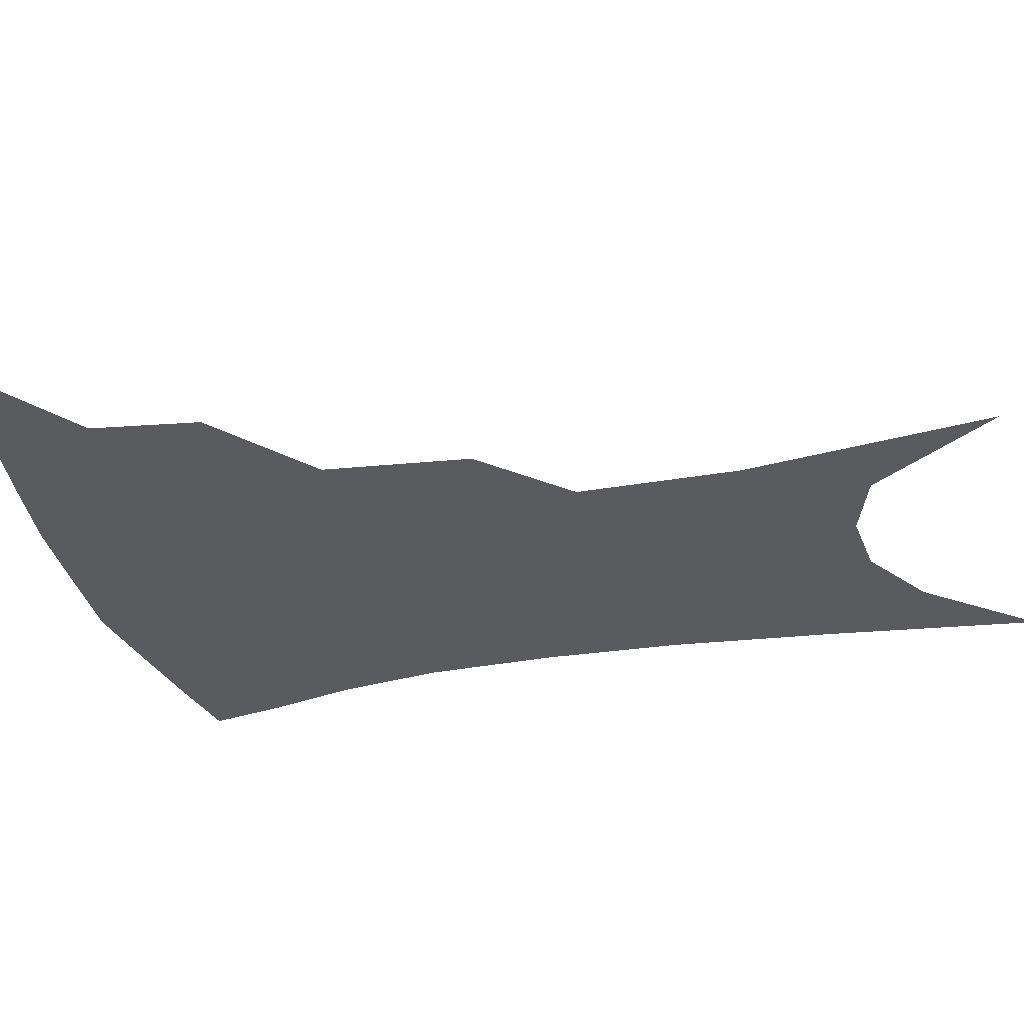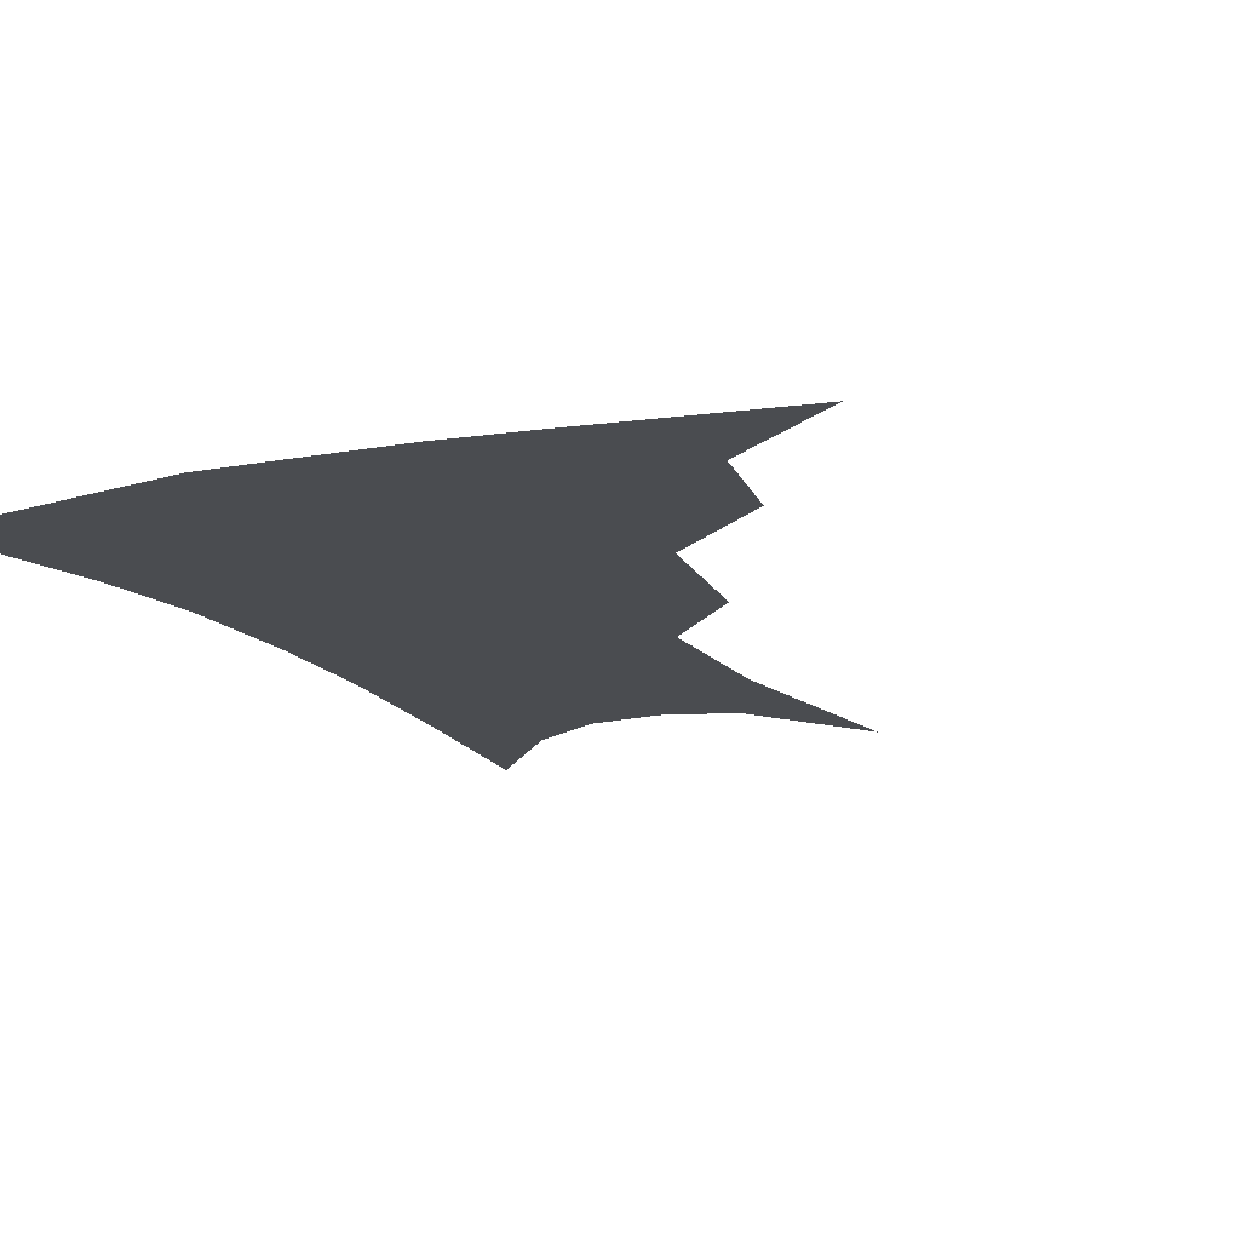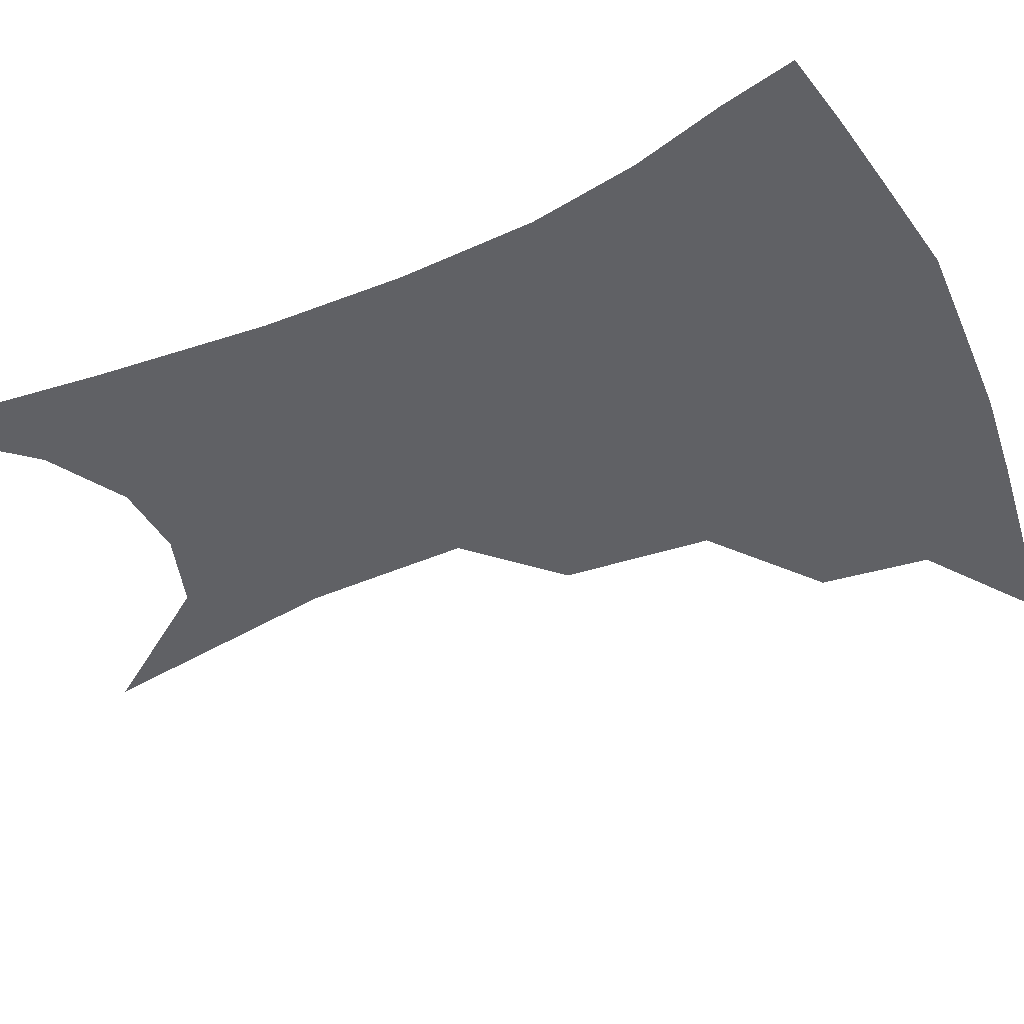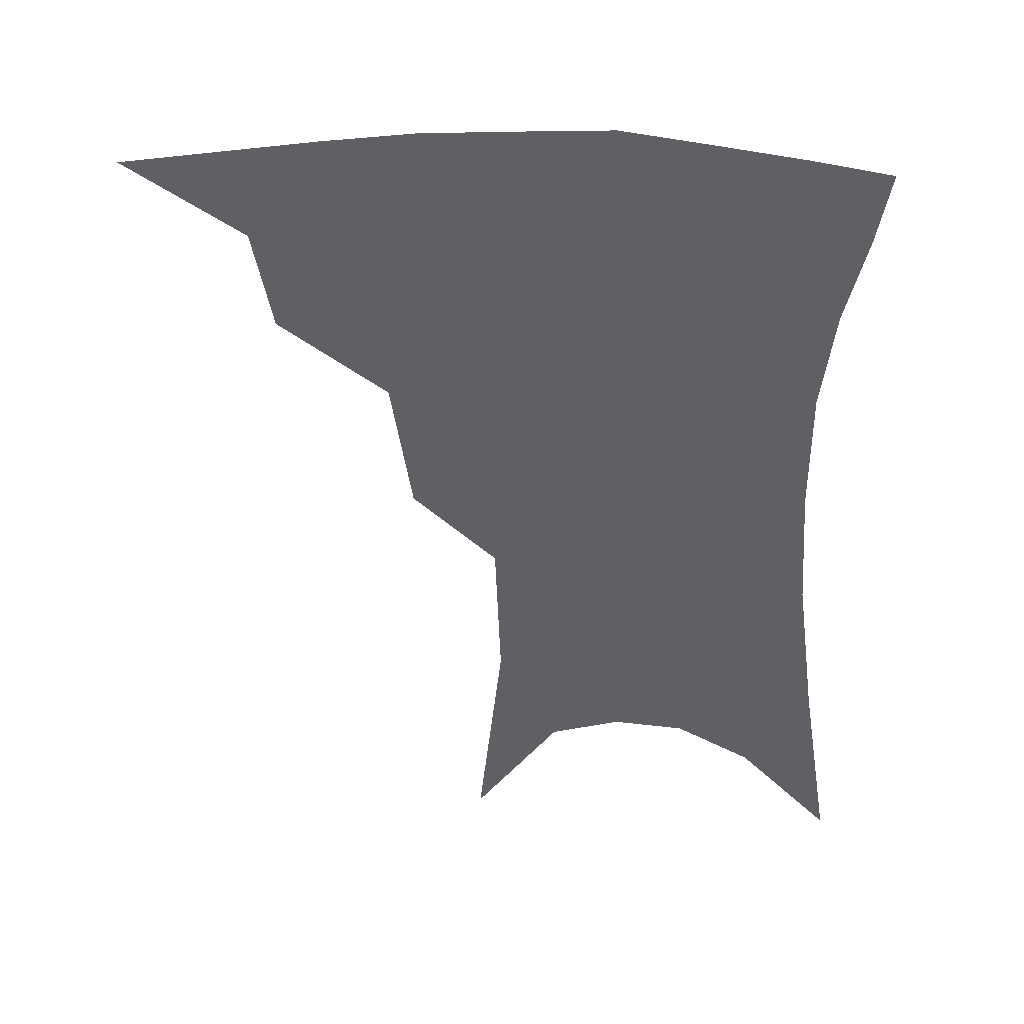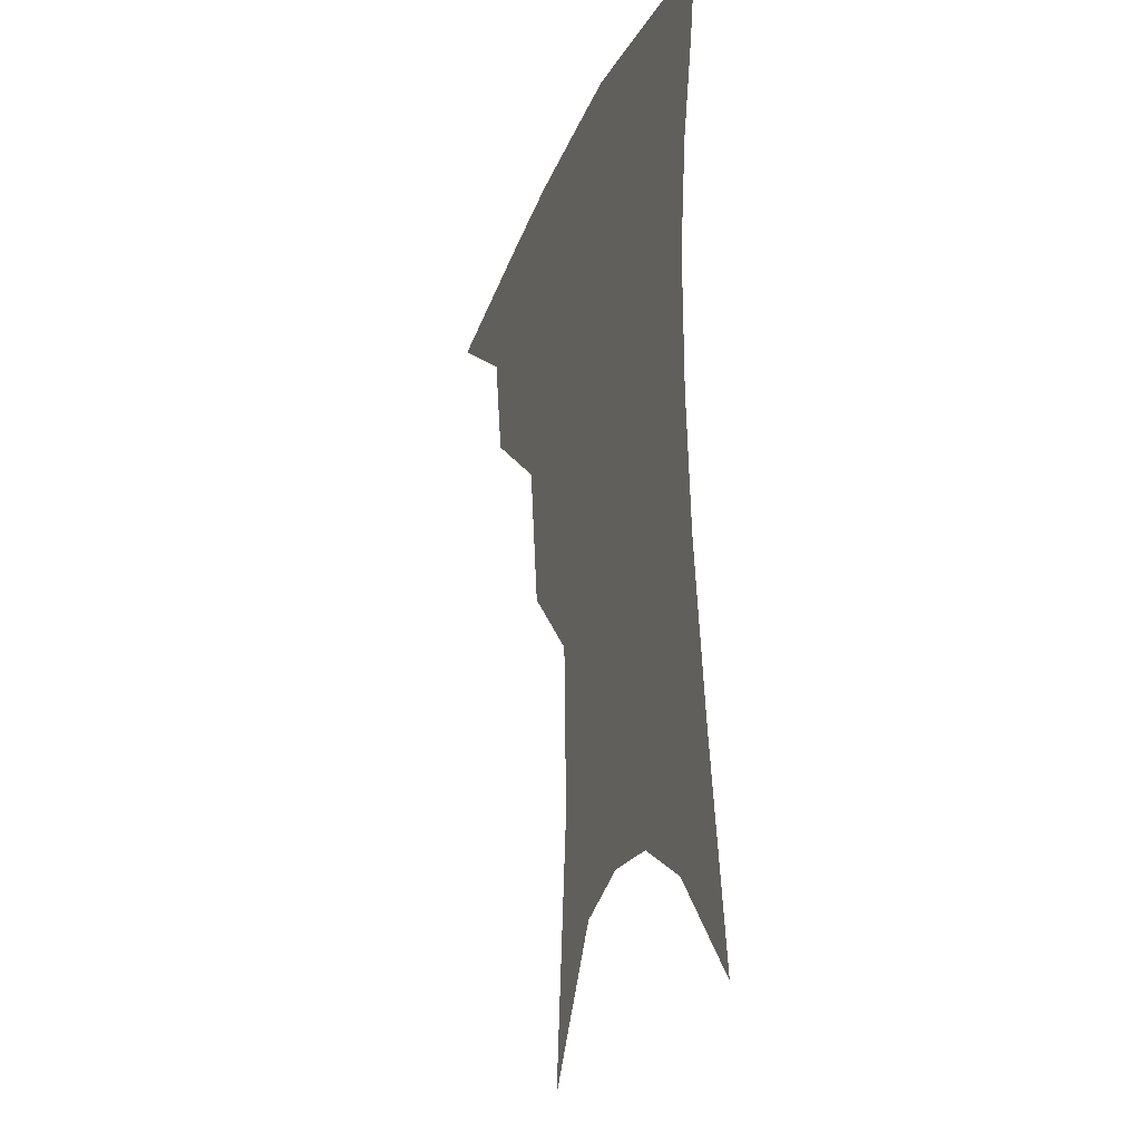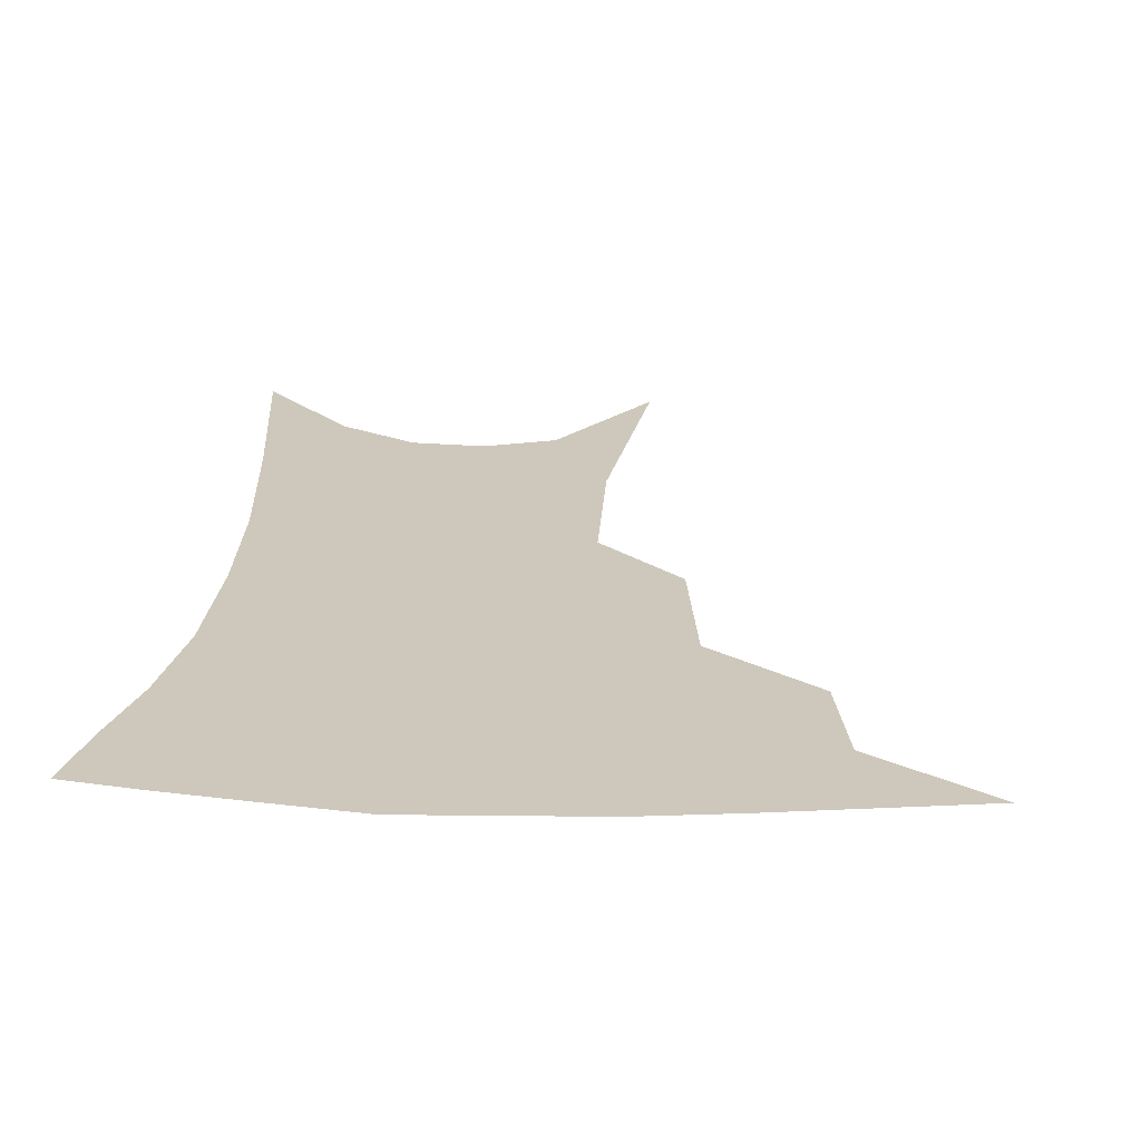
<metadata>
{"format":"obj","ext":"obj","renderer":"f3d","projection":"perspective","resolution":1024,"background":"white","views":[{"elev":-32.1,"azim":-74.2,"up":"+Z"},{"elev":-15.0,"azim":-153.7,"up":"+Z"},{"elev":-48.3,"azim":117.4,"up":"+Z"},{"elev":44.3,"azim":5.0,"up":"+Y"},{"elev":-23.5,"azim":71.4,"up":"+Y"},{"elev":22.0,"azim":-174.5,"up":"+Z"}]}
</metadata>
<code>
v 470.4 345.4 0
v 508 294.2 0
v 502.7 323.7 0
v 497.4 350.3 0
v 543.9 231 0
v 538.1 271.6 0
v 532.5 302.5 0
v 528.3 329.4 0
v 523.4 355.1 0
v 562.1 92.91 0
v 569.2 162.7 0
v 567.6 208.2 0
v 562.9 249 0
v 559.3 283 0
v 556.4 309.7 0
v 552.9 333.6 0
v 548.9 359.1 0
v 586.4 130.2 0
v 587.6 179.7 0
v 584.8 221.3 0
v 582 258.8 0
v 580.2 287.9 0
v 579 313 0
v 578.3 336.3 0
v 574.7 361.2 0
v 606.1 137.2 0
v 604.8 185.6 0
v 602.2 226.2 0
v 600.6 262.1 0
v 600.5 290.9 0
v 600.9 315.1 0
v 601.2 337.4 0
v 599 363 0
v 626.4 136.1 0
v 622.1 188.3 0
v 619.6 226.9 0
v 619 260.1 0
v 619.9 289.4 0
v 621.7 314.5 0
v 623.7 337.1 0
v 625.1 359.8 0
v 648.1 123.8 0
v 641.1 179.7 0
v 638.1 218.9 0
v 637.3 253.4 0
v 638.3 287.1 0
v 641.6 313.5 0
v 645.5 335.4 0
v 648 356.8 0
v 675.1 94.04 0
v 665.8 153.8 0
v 659.6 201 0
v 656.9 239.6 0
v 656.6 277.2 0
v 660 307.2 0
v 665.7 332.6 0
v 669.2 353.5 0
v 721 361 0
f 3 4 1
f 6 7 2
f 2 7 3
f 7 8 3
f 3 8 4
f 8 9 4
f 12 13 5
f 5 13 6
f 13 14 6
f 6 14 7
f 14 15 7
f 7 15 8
f 15 16 8
f 8 16 9
f 16 17 9
f 10 18 11
f 18 19 11
f 11 19 12
f 19 20 12
f 12 20 13
f 20 21 13
f 13 21 14
f 21 22 14
f 14 22 15
f 22 23 15
f 15 23 16
f 23 24 16
f 16 24 17
f 24 25 17
f 18 26 19
f 26 27 19
f 19 27 20
f 27 28 20
f 20 28 21
f 28 29 21
f 21 29 22
f 29 30 22
f 22 30 23
f 30 31 23
f 23 31 24
f 31 32 24
f 24 32 25
f 32 33 25
f 26 34 27
f 34 35 27
f 27 35 28
f 35 36 28
f 28 36 29
f 36 37 29
f 29 37 30
f 37 38 30
f 30 38 31
f 38 39 31
f 31 39 32
f 39 40 32
f 32 40 33
f 40 41 33
f 34 42 35
f 42 43 35
f 35 43 36
f 43 44 36
f 36 44 37
f 44 45 37
f 37 45 38
f 45 46 38
f 38 46 39
f 46 47 39
f 39 47 40
f 47 48 40
f 40 48 41
f 48 49 41
f 42 50 43
f 50 51 43
f 43 51 44
f 51 52 44
f 44 52 45
f 52 53 45
f 45 53 46
f 53 54 46
f 46 54 47
f 54 55 47
f 47 55 48
f 55 56 48
f 48 56 49
f 56 57 49

</code>
